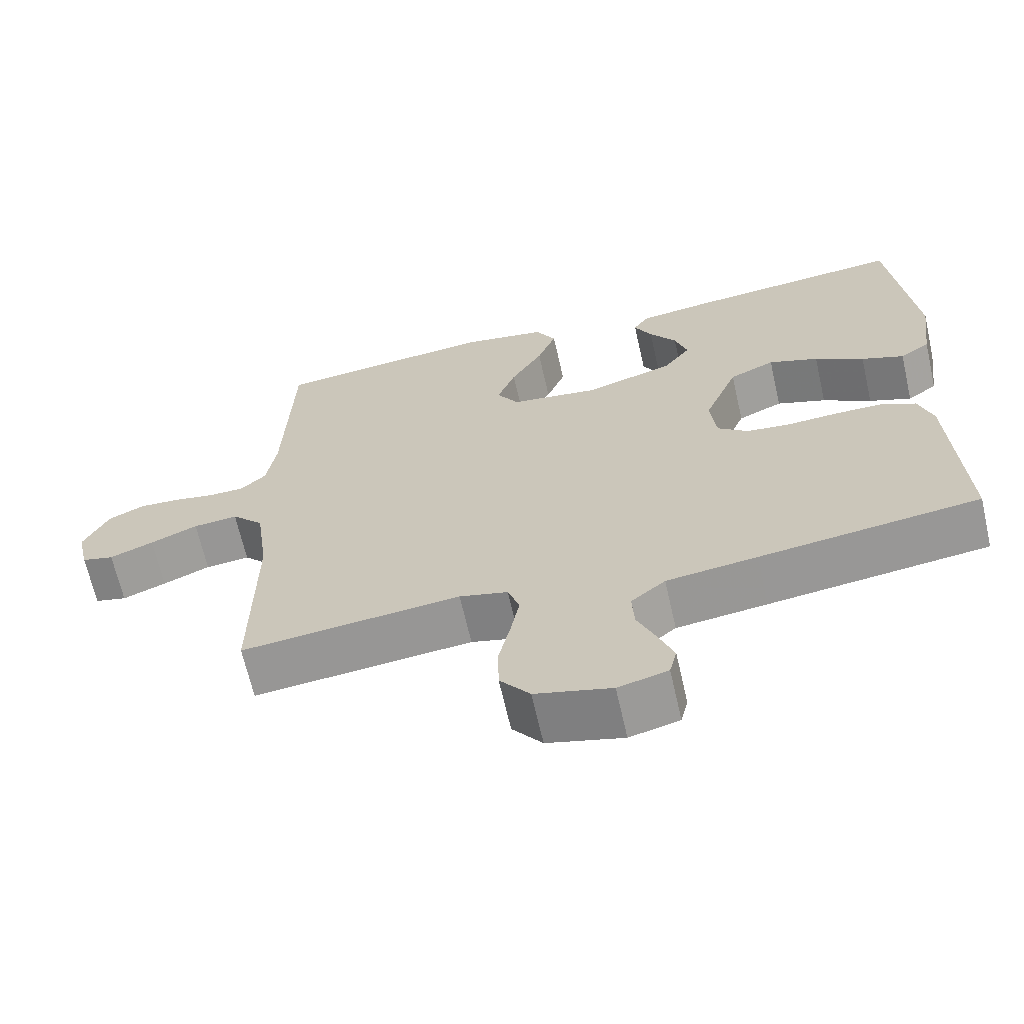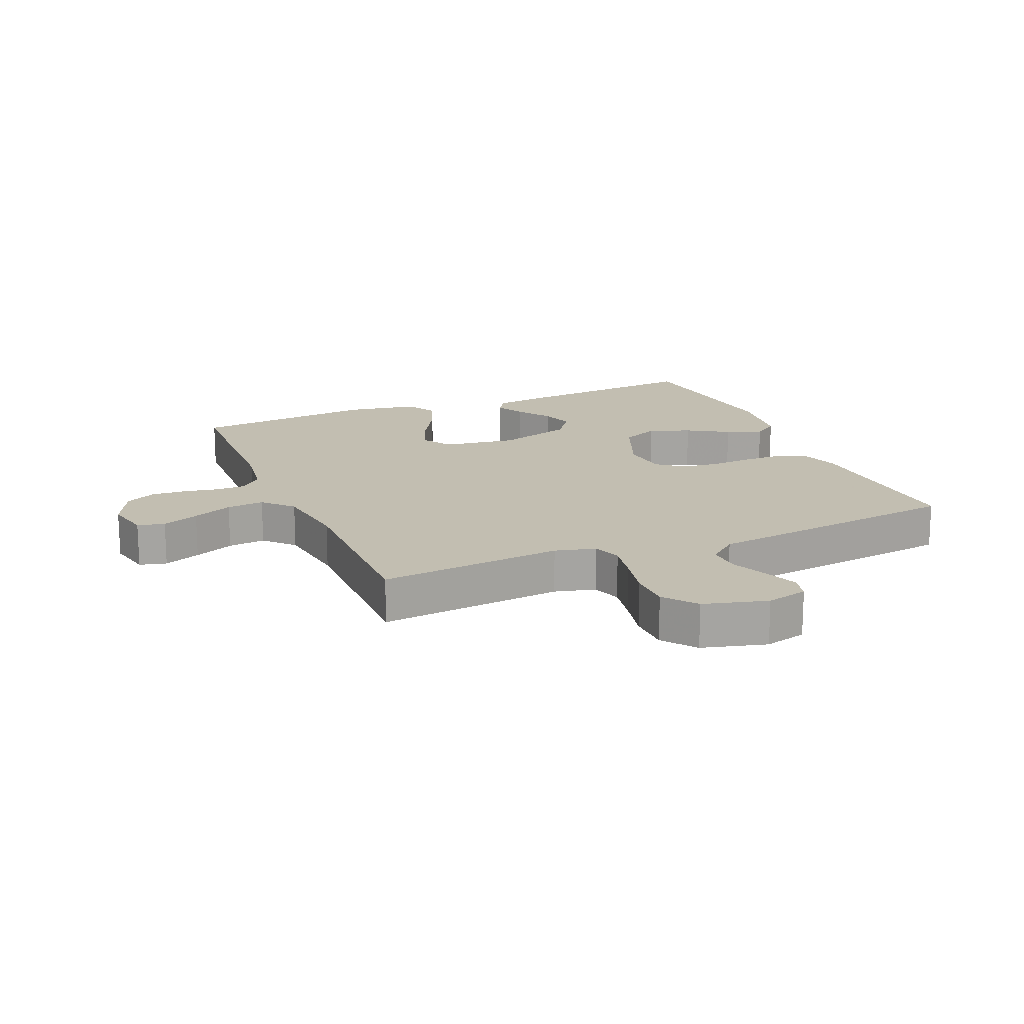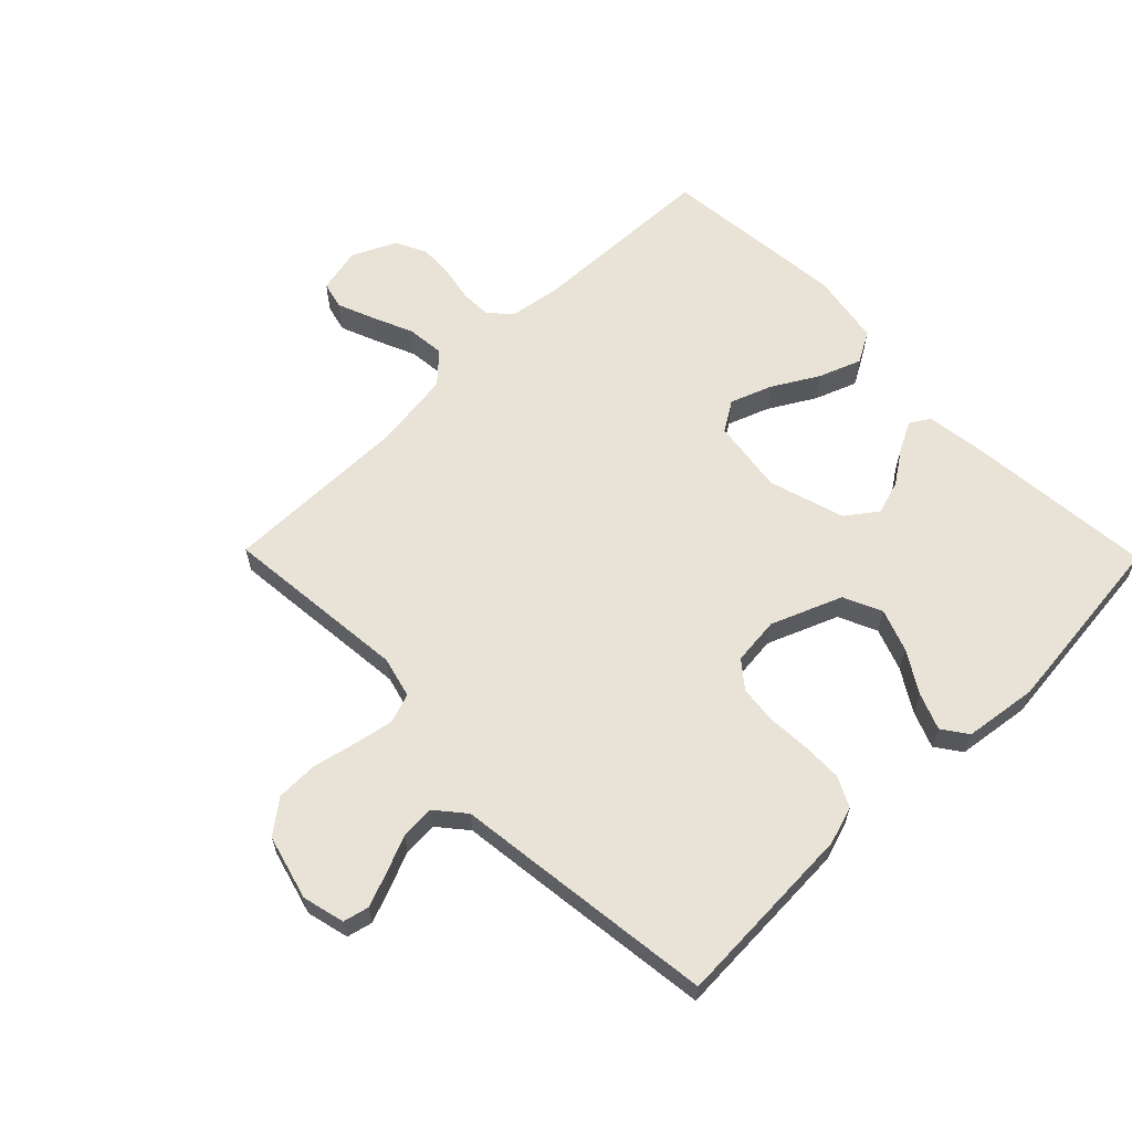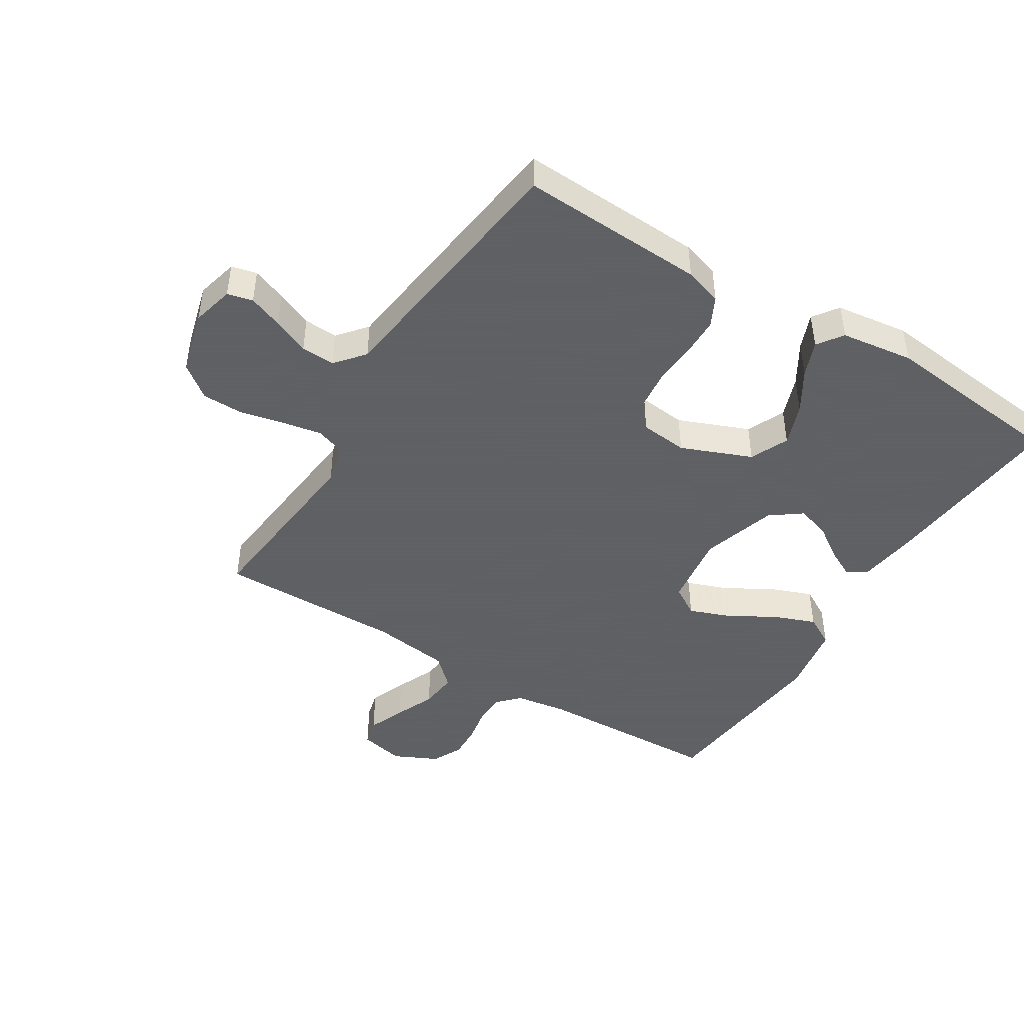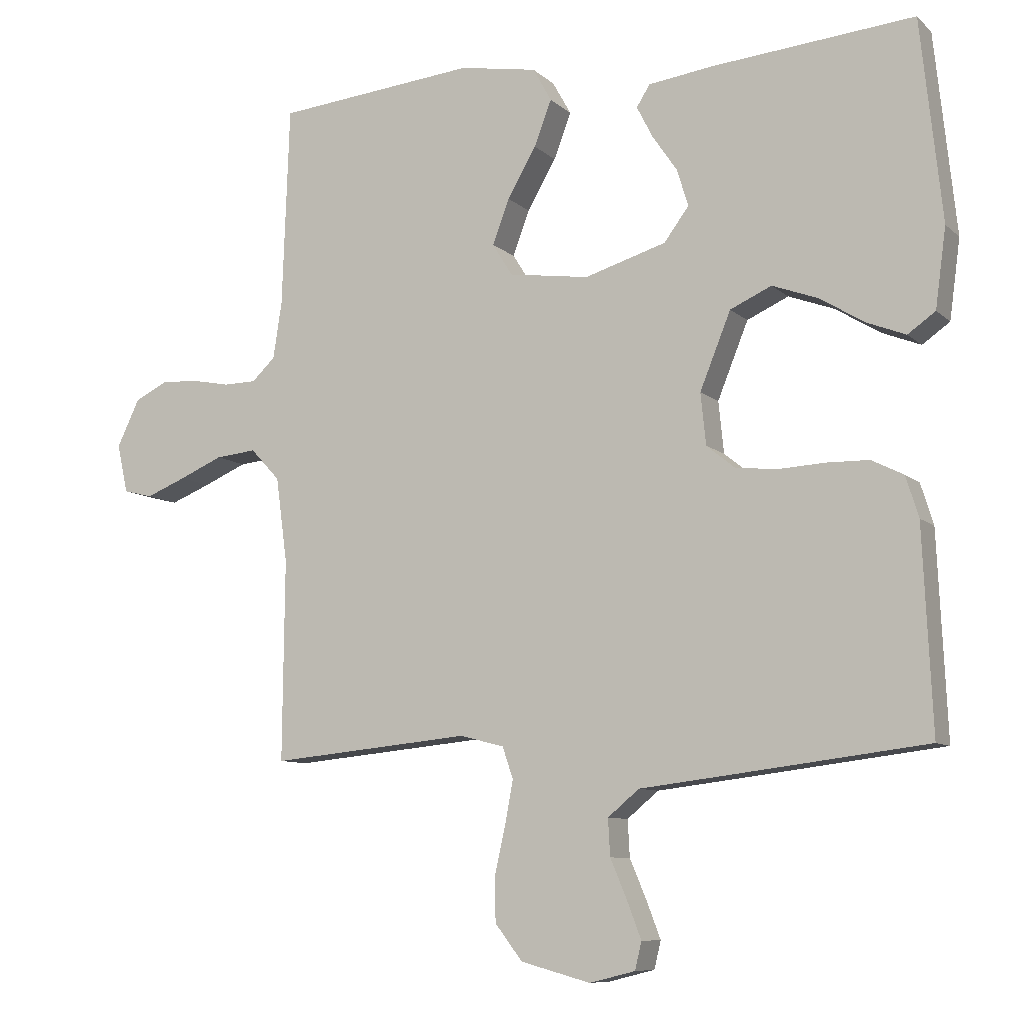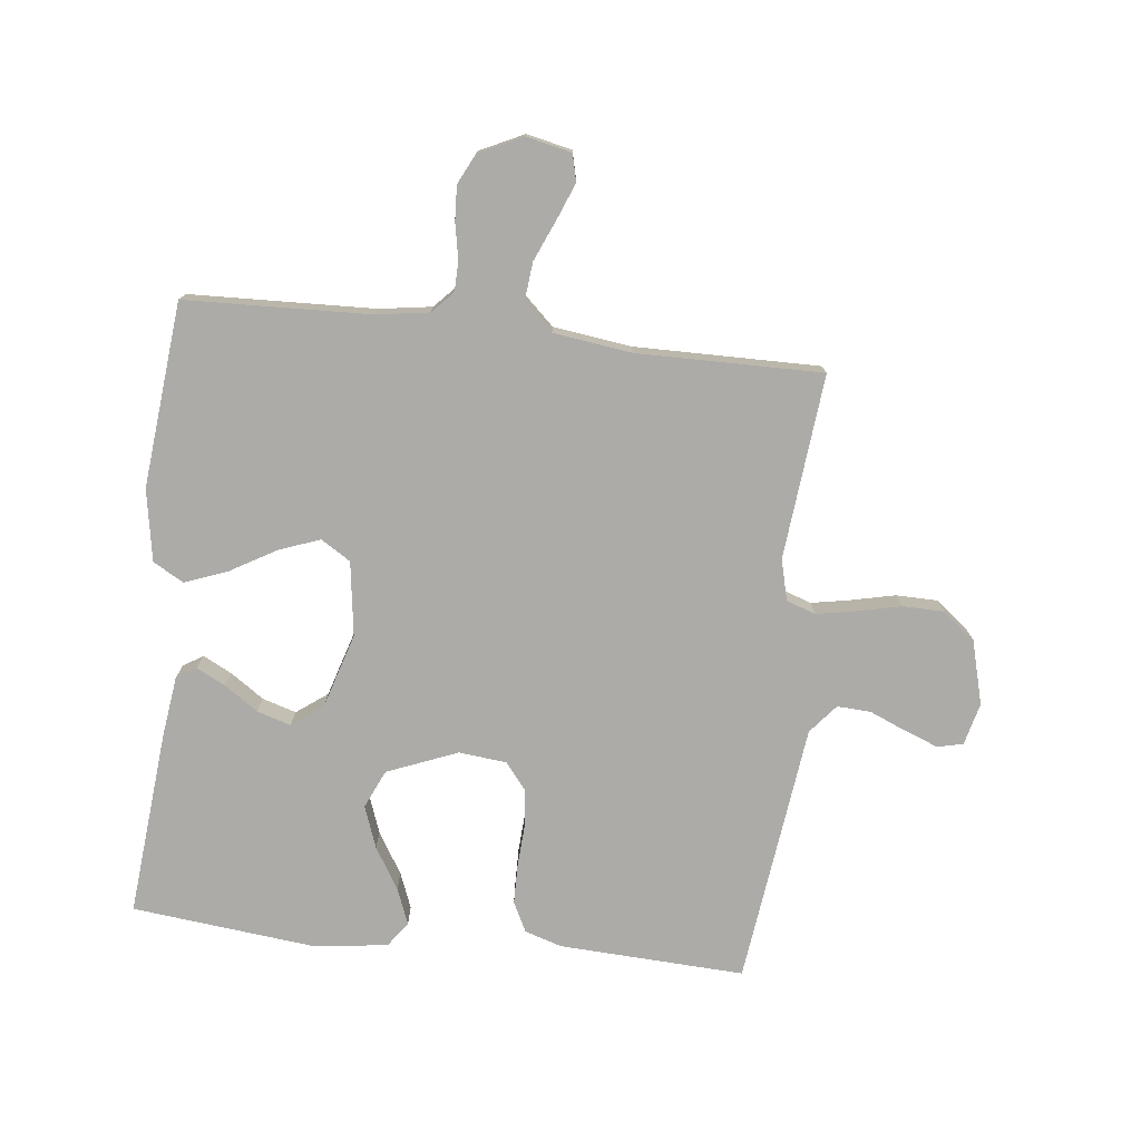
<metadata>
{"format":"obj","ext":"obj","renderer":"f3d","projection":"perspective","resolution":1024,"background":"white","views":[{"elev":-66.3,"azim":-167.2,"up":"+Z"},{"elev":17.1,"azim":157.0,"up":"+Y"},{"elev":62.5,"azim":-134.4,"up":"+Y"},{"elev":-45.3,"azim":-121.8,"up":"+Y"},{"elev":-8.8,"azim":-154.4,"up":"+Z"},{"elev":-76.3,"azim":83.5,"up":"+Y"}]}
</metadata>
<code>
v 0.5 0.07 0.5
v 0.511 0.07 0.2
v 0.524 0.07 0.115
v 0.559 0.07 0.082
v 0.608 0.07 0.081
v 0.665 0.07 0.092
v 0.721 0.07 0.095
v 0.77 0.07 0.071
v 0.804 0.07 0
v 0.788 0.07 -0.073
v 0.744 0.07 -0.084
v 0.684 0.07 -0.06
v 0.619 0.07 -0.032
v 0.558 0.07 -0.026
v 0.514 0.07 -0.073
v 0.497 0.07 -0.2
v 0.5 0.07 -0.5
v 0.2 0.07 -0.471
v 0.134 0.07 -0.488
v 0.118 0.07 -0.535
v 0.13 0.07 -0.599
v 0.146 0.07 -0.67
v 0.145 0.07 -0.737
v 0.104 0.07 -0.79
v 0 0.07 -0.818
v -0.068 0.07 -0.801
v -0.078 0.07 -0.76
v -0.057 0.07 -0.705
v -0.032 0.07 -0.646
v -0.029 0.07 -0.591
v -0.076 0.07 -0.552
v -0.2 0.07 -0.537
v -0.5 0.07 -0.5
v -0.486 0.07 -0.2
v -0.467 0.07 -0.139
v -0.419 0.07 -0.115
v -0.355 0.07 -0.114
v -0.285 0.07 -0.118
v -0.224 0.07 -0.111
v -0.182 0.07 -0.077
v -0.174 0.07 0
v -0.22 0.07 0.114
v -0.282 0.07 0.142
v -0.35 0.07 0.117
v -0.417 0.07 0.076
v -0.475 0.07 0.053
v -0.516 0.07 0.082
v -0.532 0.07 0.2
v -0.5 0.07 0.5
v -0.2 0.07 0.473
v -0.101 0.07 0.46
v -0.081 0.07 0.428
v -0.105 0.07 0.381
v -0.142 0.07 0.327
v -0.159 0.07 0.272
v -0.122 0.07 0.222
v 0 0.07 0.185
v 0.12 0.07 0.202
v 0.15 0.07 0.25
v 0.125 0.07 0.317
v 0.082 0.07 0.391
v 0.056 0.07 0.459
v 0.084 0.07 0.509
v 0.2 0.07 0.529
v 0.5 0 0.5
v 0.511 0 0.2
v 0.524 0 0.115
v 0.559 0 0.082
v 0.608 0 0.081
v 0.665 0 0.092
v 0.721 0 0.095
v 0.77 0 0.071
v 0.804 0 0
v 0.788 0 -0.073
v 0.744 0 -0.084
v 0.684 0 -0.06
v 0.619 0 -0.032
v 0.558 0 -0.026
v 0.514 0 -0.073
v 0.497 0 -0.2
v 0.5 0 -0.5
v 0.2 0 -0.471
v 0.134 0 -0.488
v 0.118 0 -0.535
v 0.13 0 -0.599
v 0.146 0 -0.67
v 0.145 0 -0.737
v 0.104 0 -0.79
v 0 0 -0.818
v -0.068 0 -0.801
v -0.078 0 -0.76
v -0.057 0 -0.705
v -0.032 0 -0.646
v -0.029 0 -0.591
v -0.076 0 -0.552
v -0.2 0 -0.537
v -0.5 0 -0.5
v -0.486 0 -0.2
v -0.467 0 -0.139
v -0.419 0 -0.115
v -0.355 0 -0.114
v -0.285 0 -0.118
v -0.224 0 -0.111
v -0.182 0 -0.077
v -0.174 0 0
v -0.22 0 0.114
v -0.282 0 0.142
v -0.35 0 0.117
v -0.417 0 0.076
v -0.475 0 0.053
v -0.516 0 0.082
v -0.532 0 0.2
v -0.5 0 0.5
v -0.2 0 0.473
v -0.101 0 0.46
v -0.081 0 0.428
v -0.105 0 0.381
v -0.142 0 0.327
v -0.159 0 0.272
v -0.122 0 0.222
v 0 0 0.185
v 0.12 0 0.202
v 0.15 0 0.25
v 0.125 0 0.317
v 0.082 0 0.391
v 0.056 0 0.459
v 0.084 0 0.509
v 0.2 0 0.529
f 64 1 2
f 63 64 2
f 62 63 2
f 61 62 2
f 60 61 2
f 59 60 2 3
f 58 59 3 4
f 57 58 4
f 52 53 54
f 51 52 54
f 50 51 54
f 49 50 54
f 48 49 54
f 47 48 54
f 46 47 54
f 45 46 54
f 44 45 54
f 43 44 54 55
f 42 43 55 56
f 36 37 38
f 35 36 38
f 34 35 38
f 33 34 38
f 32 33 38
f 31 32 38
f 30 31 38 39
f 27 28 29
f 26 27 29
f 25 26 29
f 24 25 29
f 23 24 29
f 22 23 29
f 21 22 29
f 20 21 29 30
f 30 39 40
f 20 30 40
f 19 20 40
f 16 17 18
f 19 40 41
f 18 19 41
f 16 18 41
f 15 16 41
f 11 12 13
f 10 11 13
f 9 10 13
f 8 9 13
f 7 8 13
f 6 7 13
f 5 6 13
f 4 5 13 14
f 42 56 57
f 41 42 57
f 15 41 57
f 14 15 57
f 4 14 57
f 66 65 128
f 66 128 127
f 66 127 126
f 66 126 125
f 66 125 124
f 67 66 124 123
f 68 67 123 122
f 68 122 121
f 118 117 116
f 118 116 115
f 118 115 114
f 118 114 113
f 118 113 112
f 118 112 111
f 118 111 110
f 118 110 109
f 118 109 108
f 119 118 108 107
f 120 119 107 106
f 102 101 100
f 102 100 99
f 102 99 98
f 102 98 97
f 102 97 96
f 102 96 95
f 103 102 95 94
f 93 92 91
f 93 91 90
f 93 90 89
f 93 89 88
f 93 88 87
f 93 87 86
f 93 86 85
f 94 93 85 84
f 104 103 94
f 104 94 84
f 104 84 83
f 82 81 80
f 105 104 83
f 105 83 82
f 105 82 80
f 105 80 79
f 77 76 75
f 77 75 74
f 77 74 73
f 77 73 72
f 77 72 71
f 77 71 70
f 77 70 69
f 78 77 69 68
f 121 120 106
f 121 106 105
f 121 105 79
f 121 79 78
f 121 78 68
f 1 65 66 2
f 2 66 67 3
f 3 67 68 4
f 4 68 69 5
f 5 69 70 6
f 6 70 71 7
f 7 71 72 8
f 8 72 73 9
f 9 73 74 10
f 10 74 75 11
f 11 75 76 12
f 12 76 77 13
f 13 77 78 14
f 14 78 79 15
f 15 79 80 16
f 16 80 81 17
f 17 81 82 18
f 18 82 83 19
f 19 83 84 20
f 20 84 85 21
f 21 85 86 22
f 22 86 87 23
f 23 87 88 24
f 24 88 89 25
f 25 89 90 26
f 26 90 91 27
f 27 91 92 28
f 28 92 93 29
f 29 93 94 30
f 30 94 95 31
f 31 95 96 32
f 32 96 97 33
f 33 97 98 34
f 34 98 99 35
f 35 99 100 36
f 36 100 101 37
f 37 101 102 38
f 38 102 103 39
f 39 103 104 40
f 40 104 105 41
f 41 105 106 42
f 42 106 107 43
f 43 107 108 44
f 44 108 109 45
f 45 109 110 46
f 46 110 111 47
f 47 111 112 48
f 48 112 113 49
f 49 113 114 50
f 50 114 115 51
f 51 115 116 52
f 52 116 117 53
f 53 117 118 54
f 54 118 119 55
f 55 119 120 56
f 56 120 121 57
f 57 121 122 58
f 58 122 123 59
f 59 123 124 60
f 60 124 125 61
f 61 125 126 62
f 62 126 127 63
f 63 127 128 64
f 64 128 65 1

</code>
